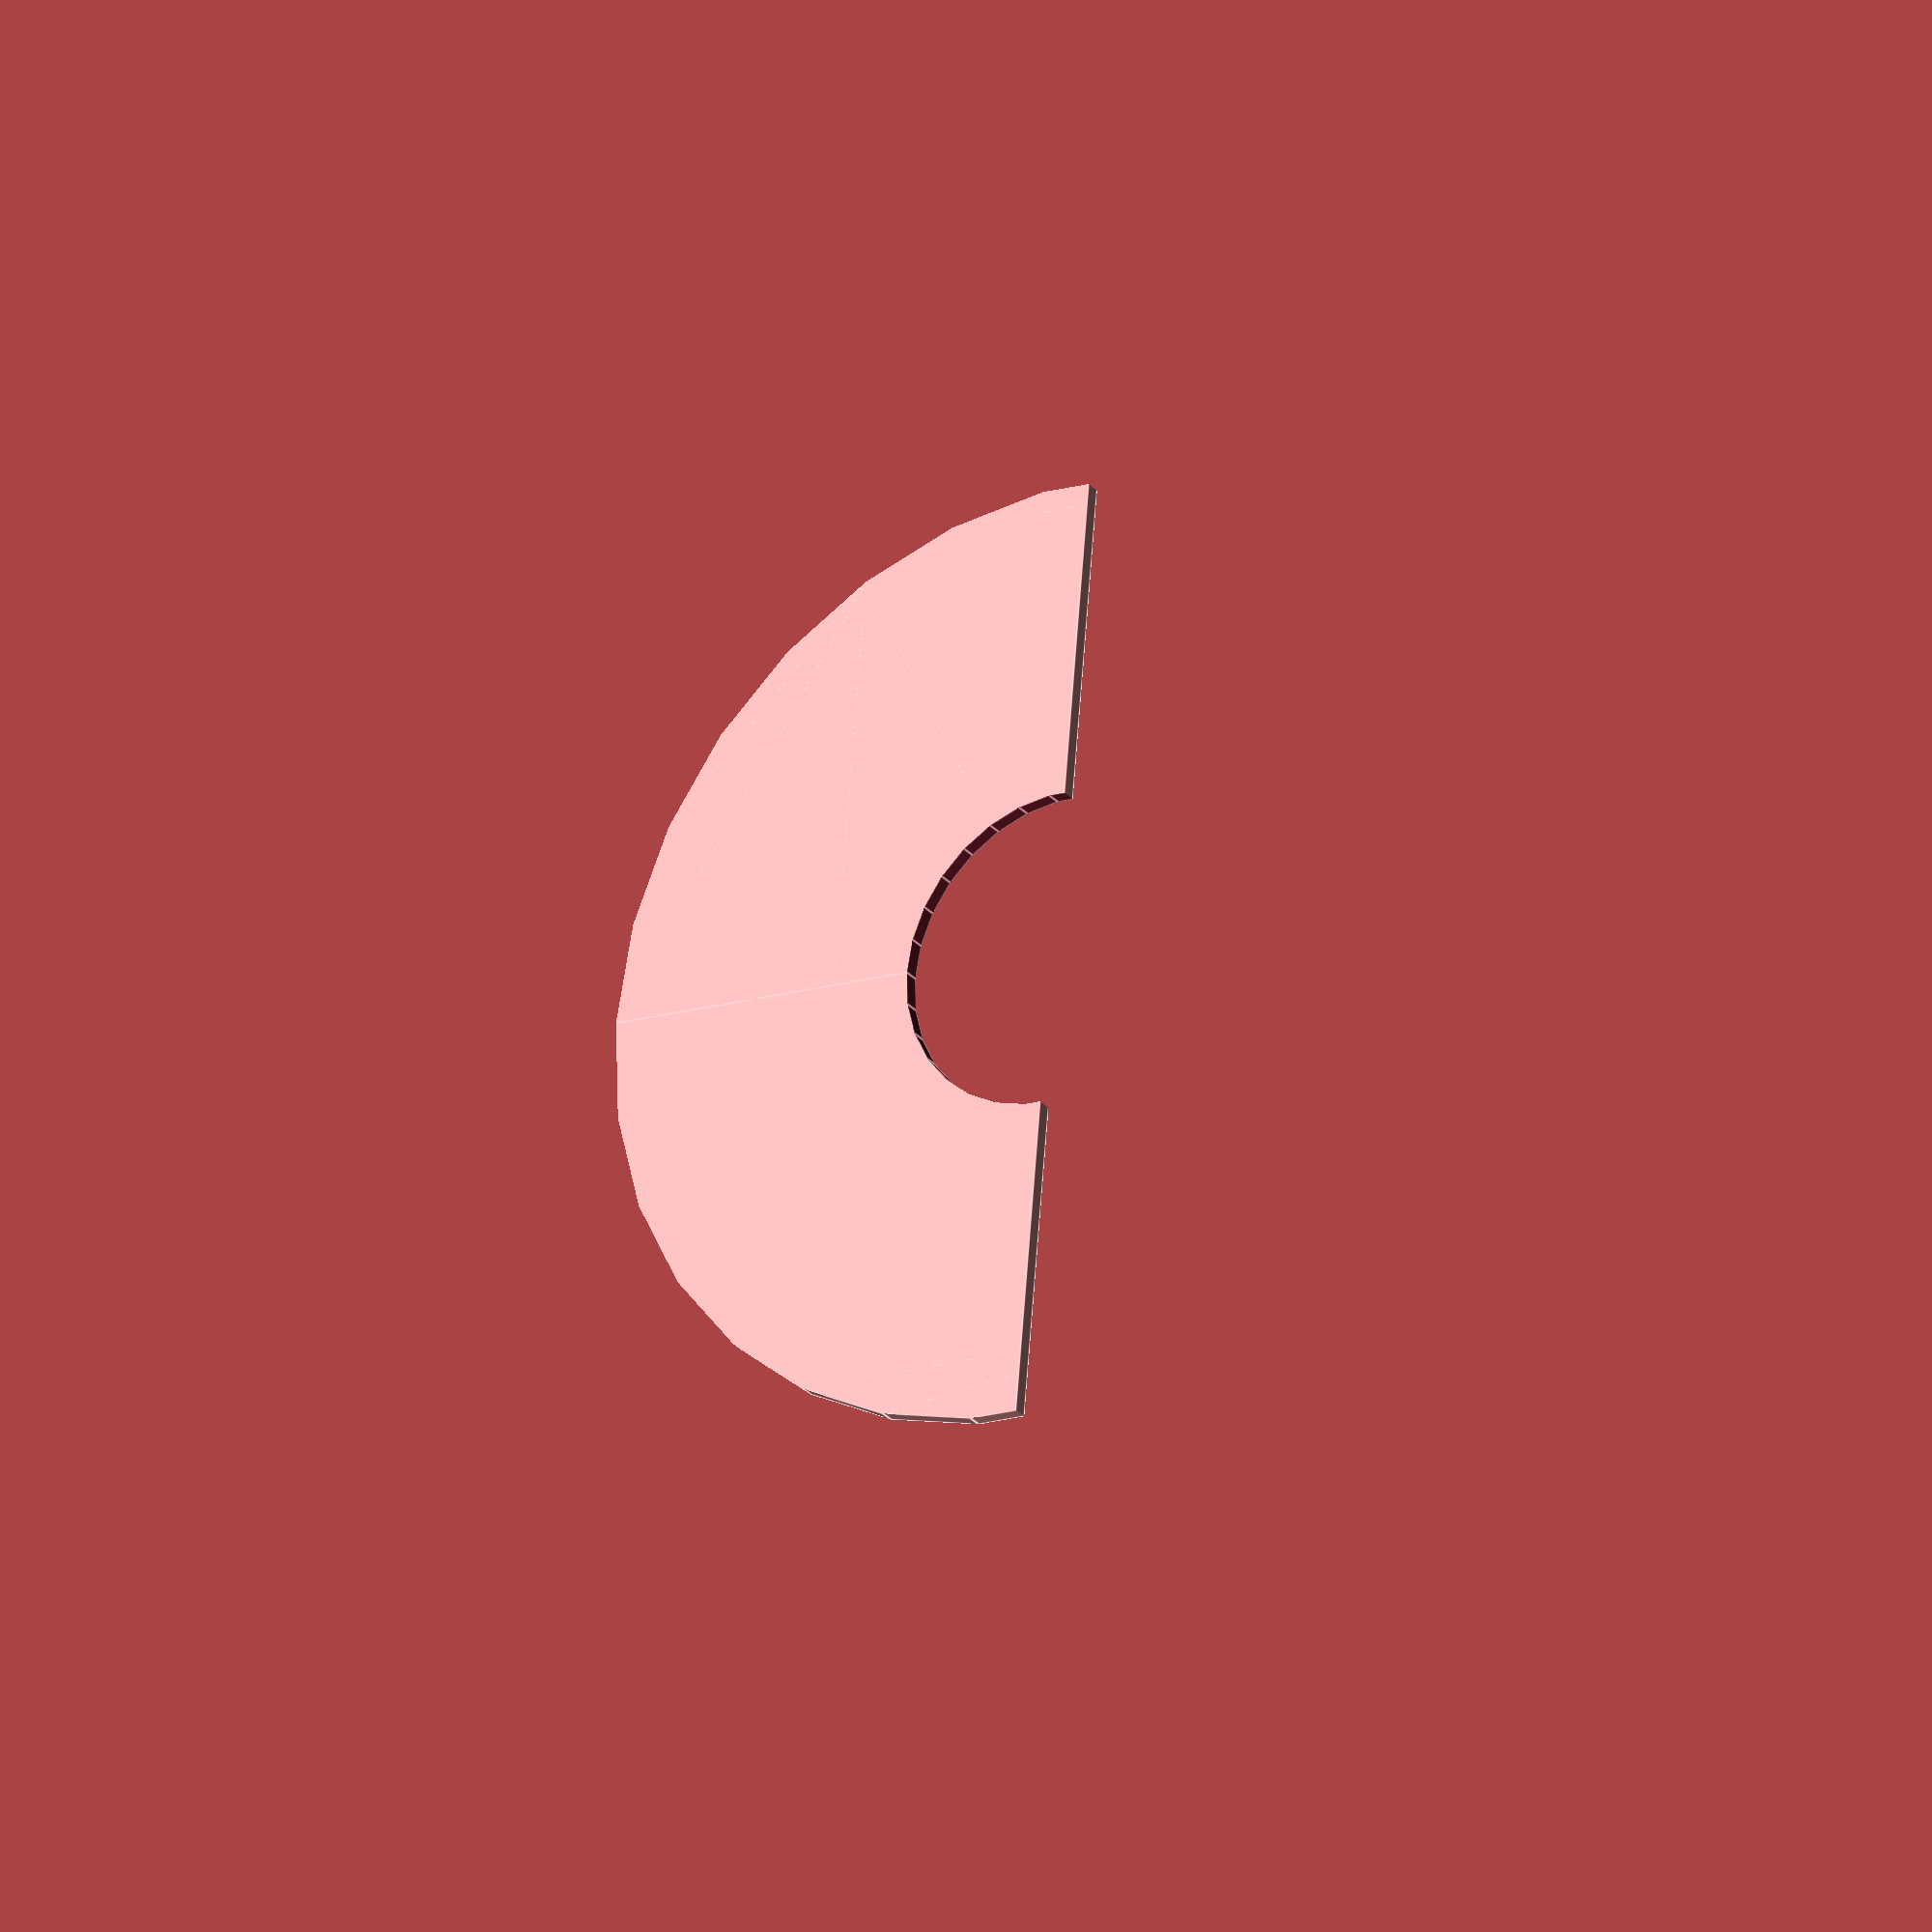
<openscad>
// Unit of length: Unit.MM
intersection()
{
   difference()
   {
      circle(d = 60.0);
      circle(d = 20.0);
   }
   polygon(points = [[0.0, 0.0], [0.0074, -42.4331], [42.4405, 0.0], [0.0, 42.4405], [0.0074, 42.4331]], convexity = 1);
}

</openscad>
<views>
elev=206.1 azim=4.8 roll=149.2 proj=o view=edges
</views>
